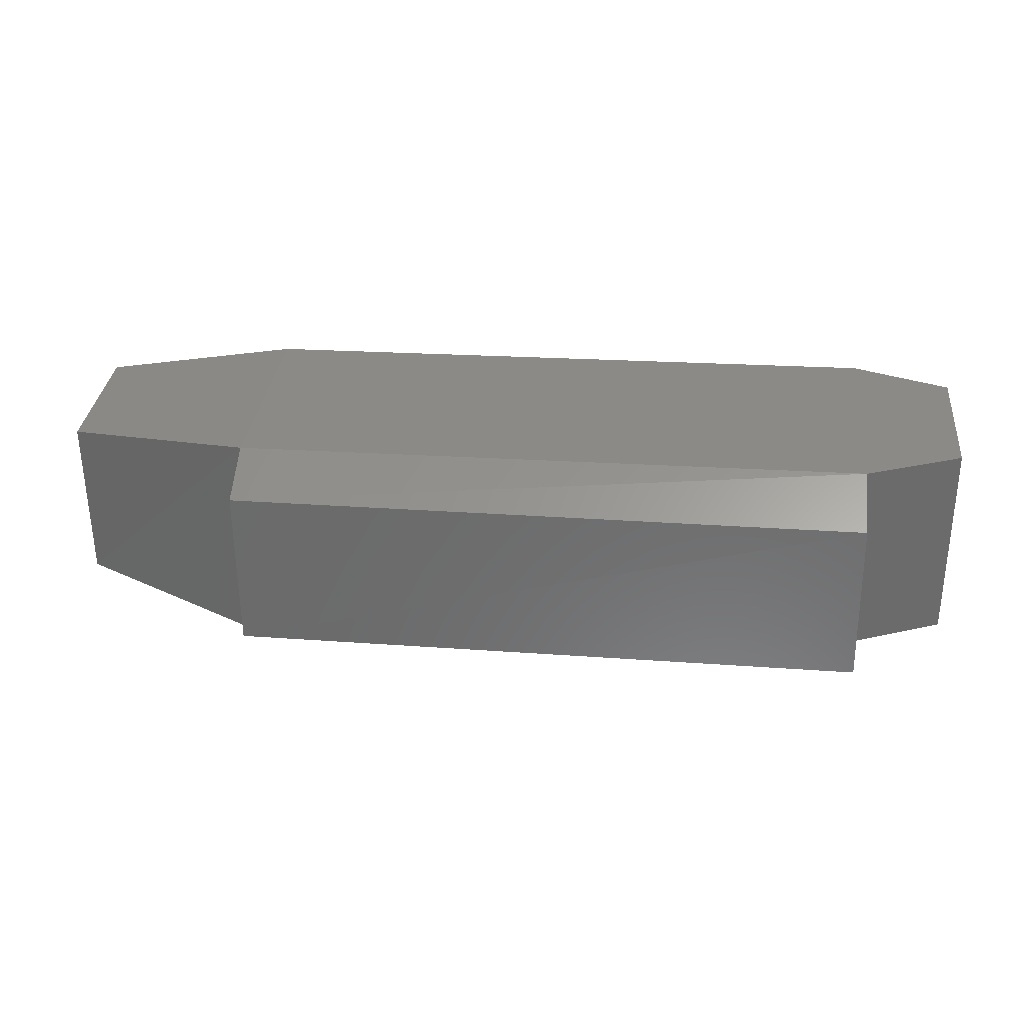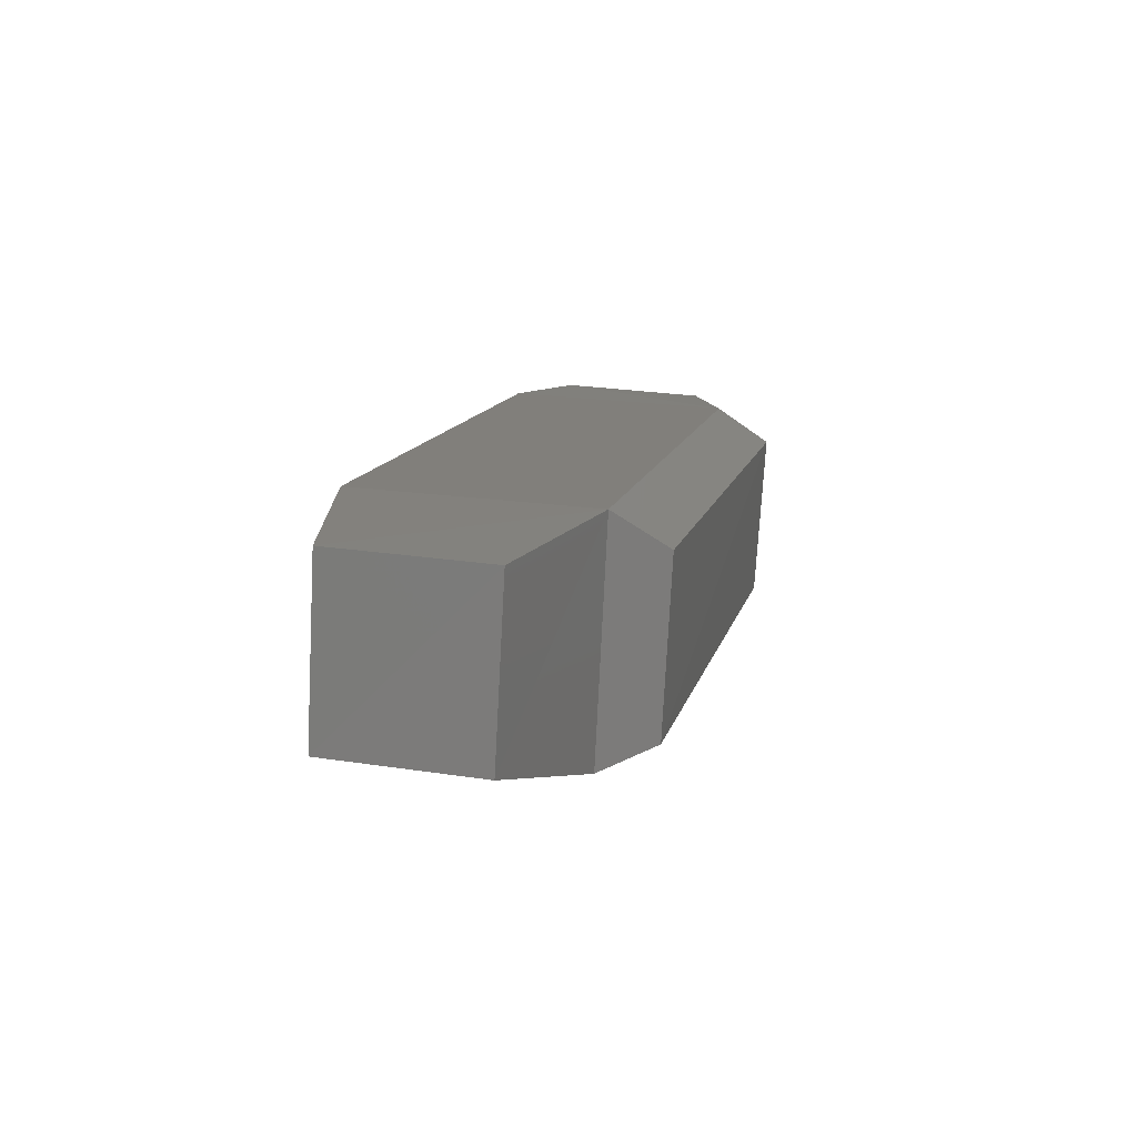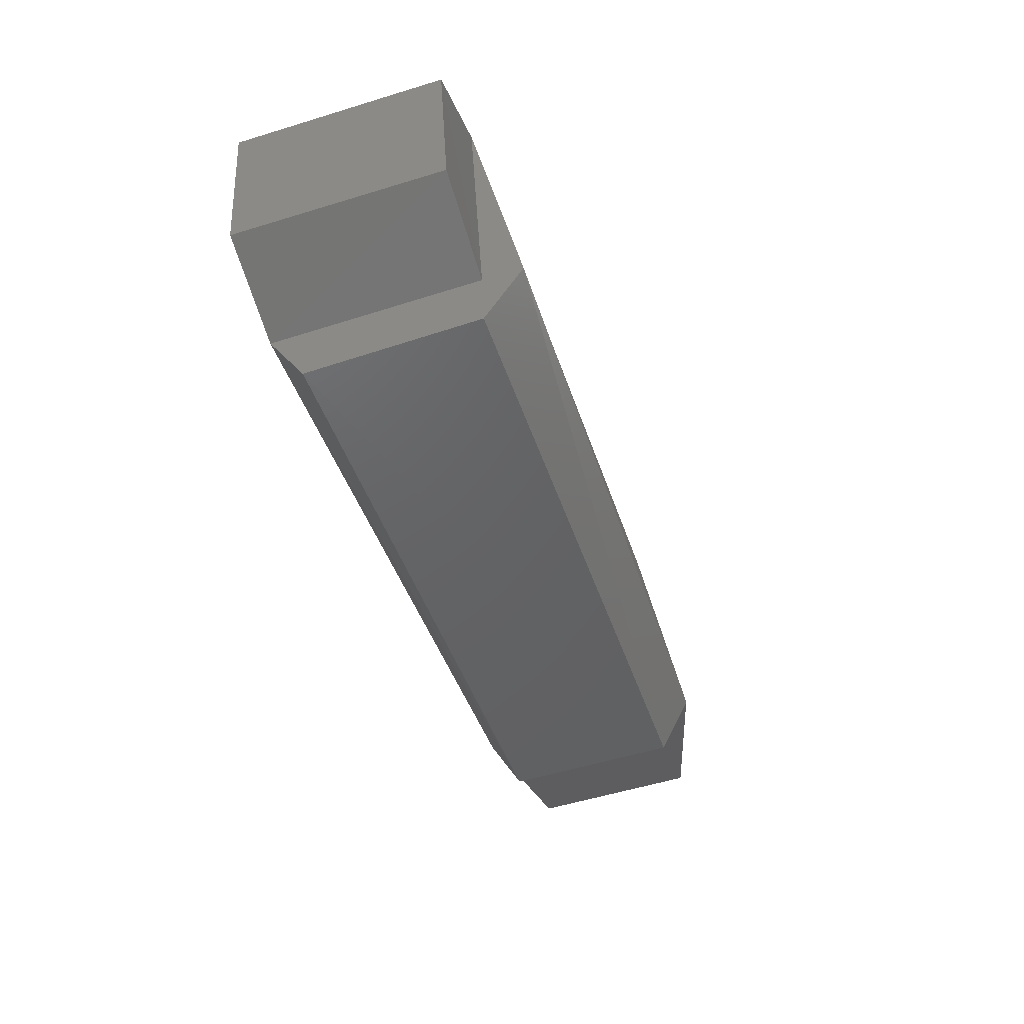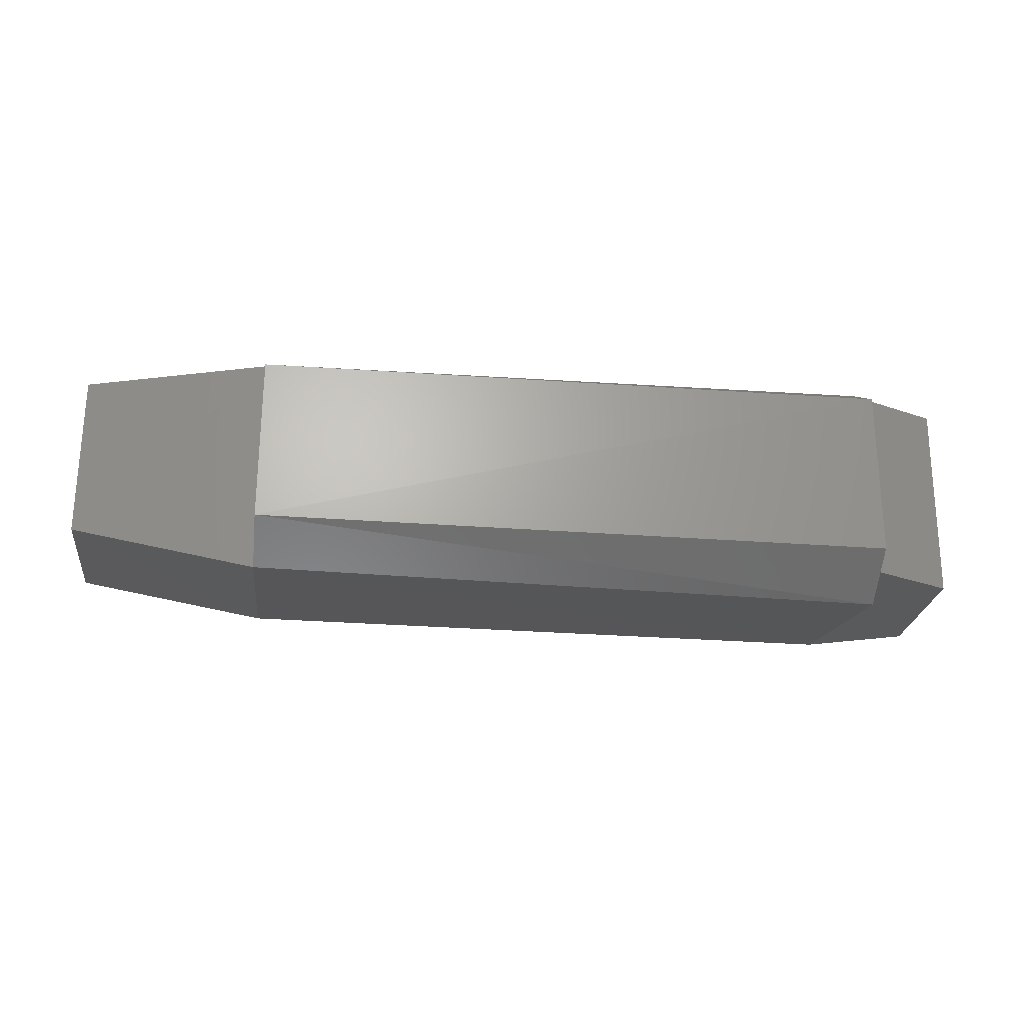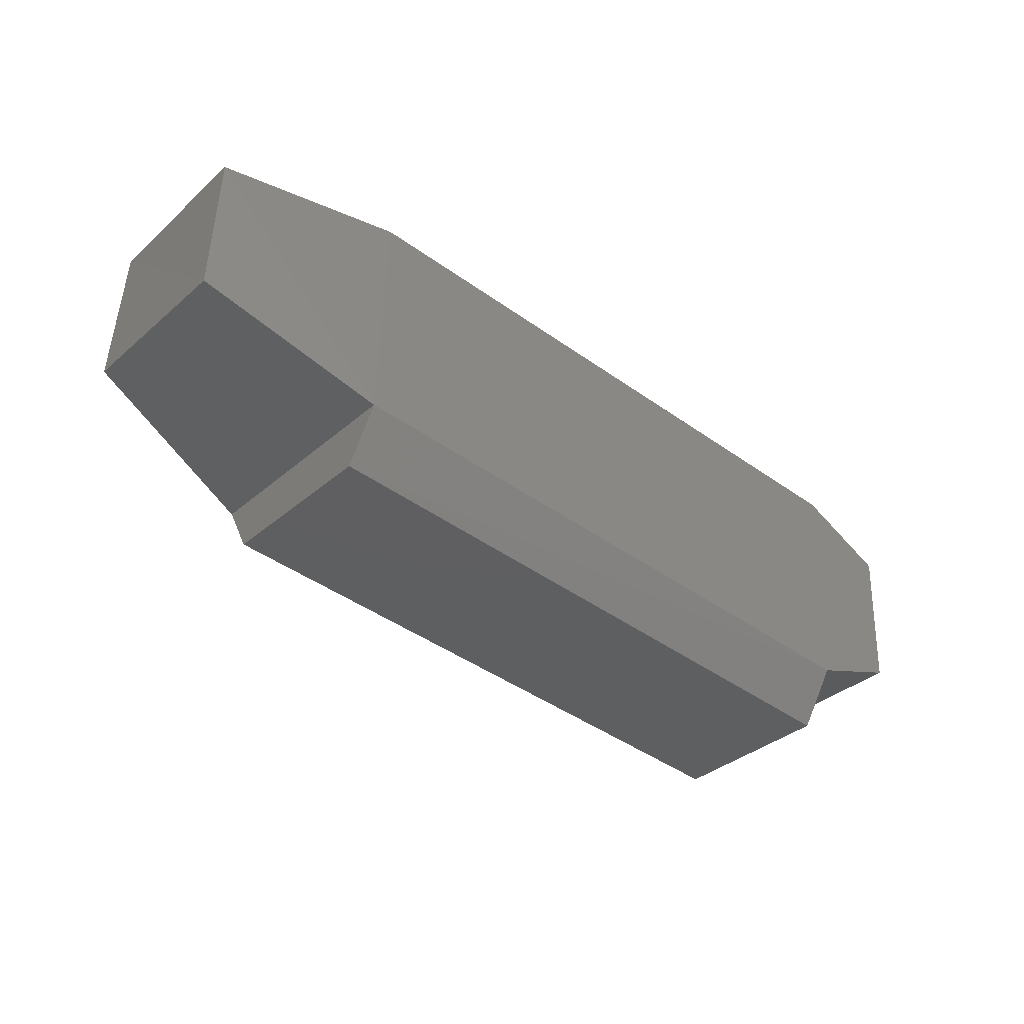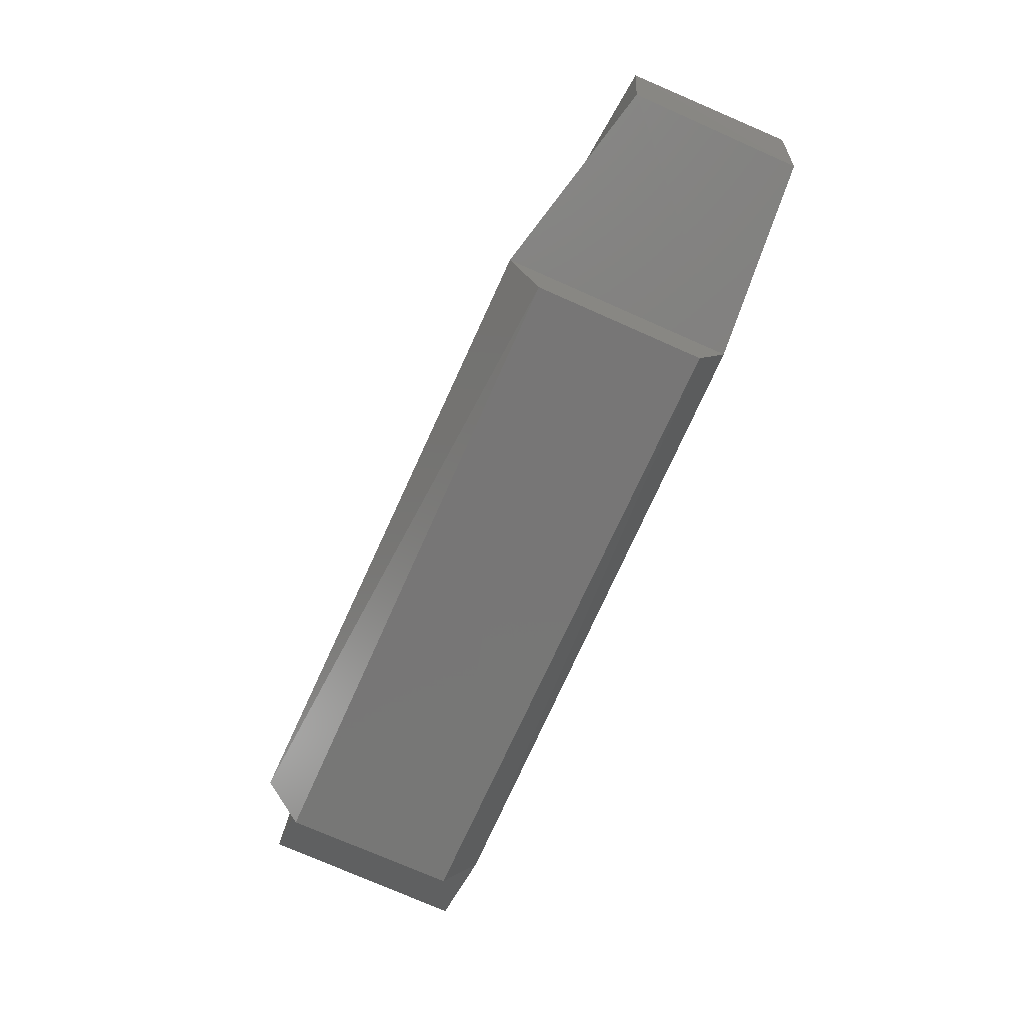
<metadata>
{"format":"stl","ext":"stl","renderer":"f3d","projection":"perspective","resolution":1024,"background":"white","views":[{"elev":28.4,"azim":-173.7,"up":"+Y"},{"elev":11.7,"azim":102.3,"up":"+Y"},{"elev":-45.0,"azim":-72.4,"up":"+Z"},{"elev":-27.3,"azim":173.2,"up":"+Y"},{"elev":-40.5,"azim":138.0,"up":"+Z"},{"elev":-68.1,"azim":66.4,"up":"+Z"}]}
</metadata>
<code>
# stl→obj: 21 verts, 38 faces
v 8.026 6.005 0.676
v 7.748 6.005 0.676
v 8.026 5.985 0.575
v 7.748 5.982 0.575
v 8.026 5.998 0.55
v 7.748 5.998 0.55
v 7.749 6.072 0.545
v 7.748 5.999 0.574
v 7.749 6.088 0.569
v 7.749 6.093 0.671
v 7.707 6.093 0.653
v 7.707 6.089 0.587
v 7.707 6.004 0.658
v 7.707 6 0.592
v 8.027 6.09 0.671
v 8.026 6.071 0.546
v 8.026 6.085 0.57
v 8.108 6.007 0.592
v 8.108 6.011 0.657
v 8.108 6.08 0.588
v 8.109 6.084 0.653
f 1 2 3
f 2 3 4
f 3 4 5
f 4 5 6
f 5 6 7
f 2 4 8
f 4 8 6
f 8 6 9
f 6 9 7
f 10 9 11
f 9 11 12
f 11 10 13
f 10 13 2
f 12 14 9
f 14 9 8
f 2 13 8
f 13 8 14
f 11 12 13
f 12 13 14
f 2 10 1
f 10 1 15
f 7 16 9
f 16 9 17
f 10 9 15
f 9 15 17
f 3 1 18
f 1 18 19
f 3 18 17
f 18 17 20
f 17 3 16
f 3 16 5
f 15 21 1
f 21 1 19
f 15 17 21
f 17 21 20
f 18 19 20
f 19 20 21
f 7 5 16

</code>
